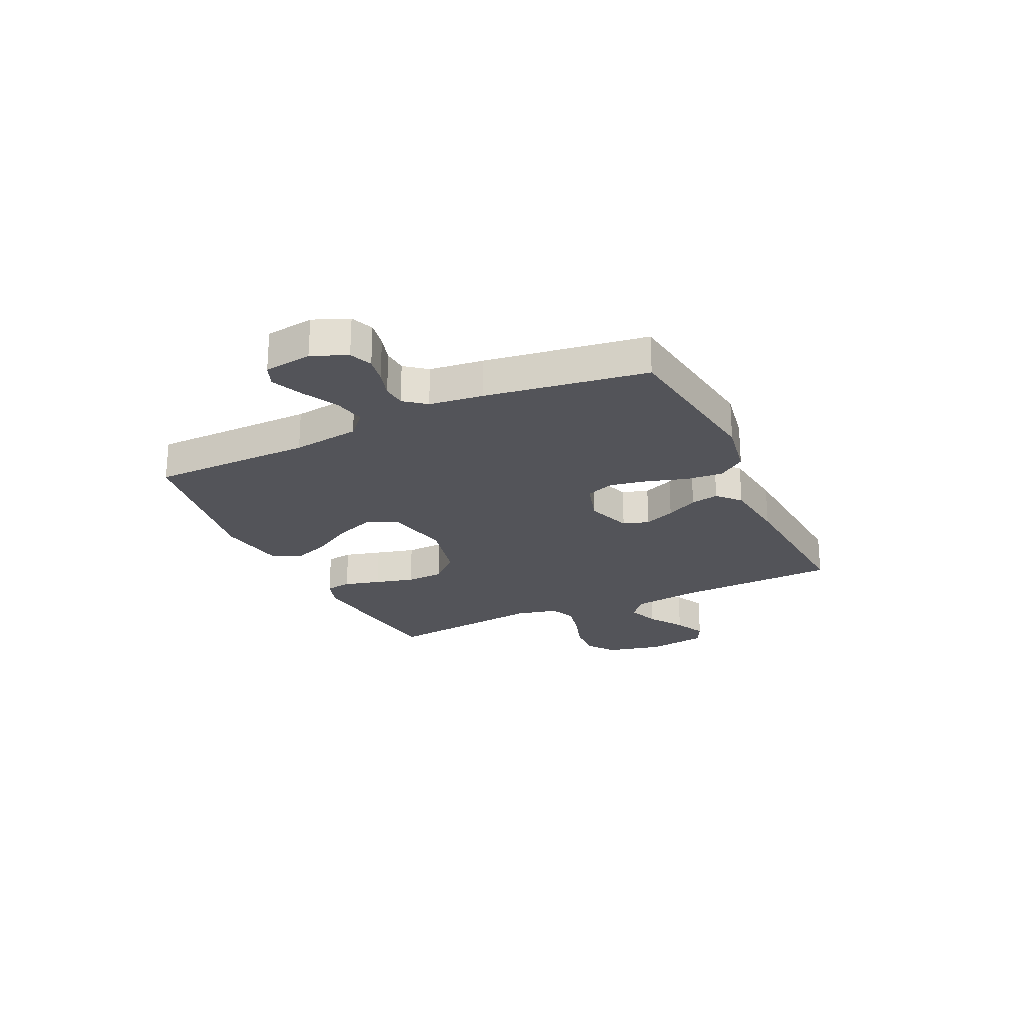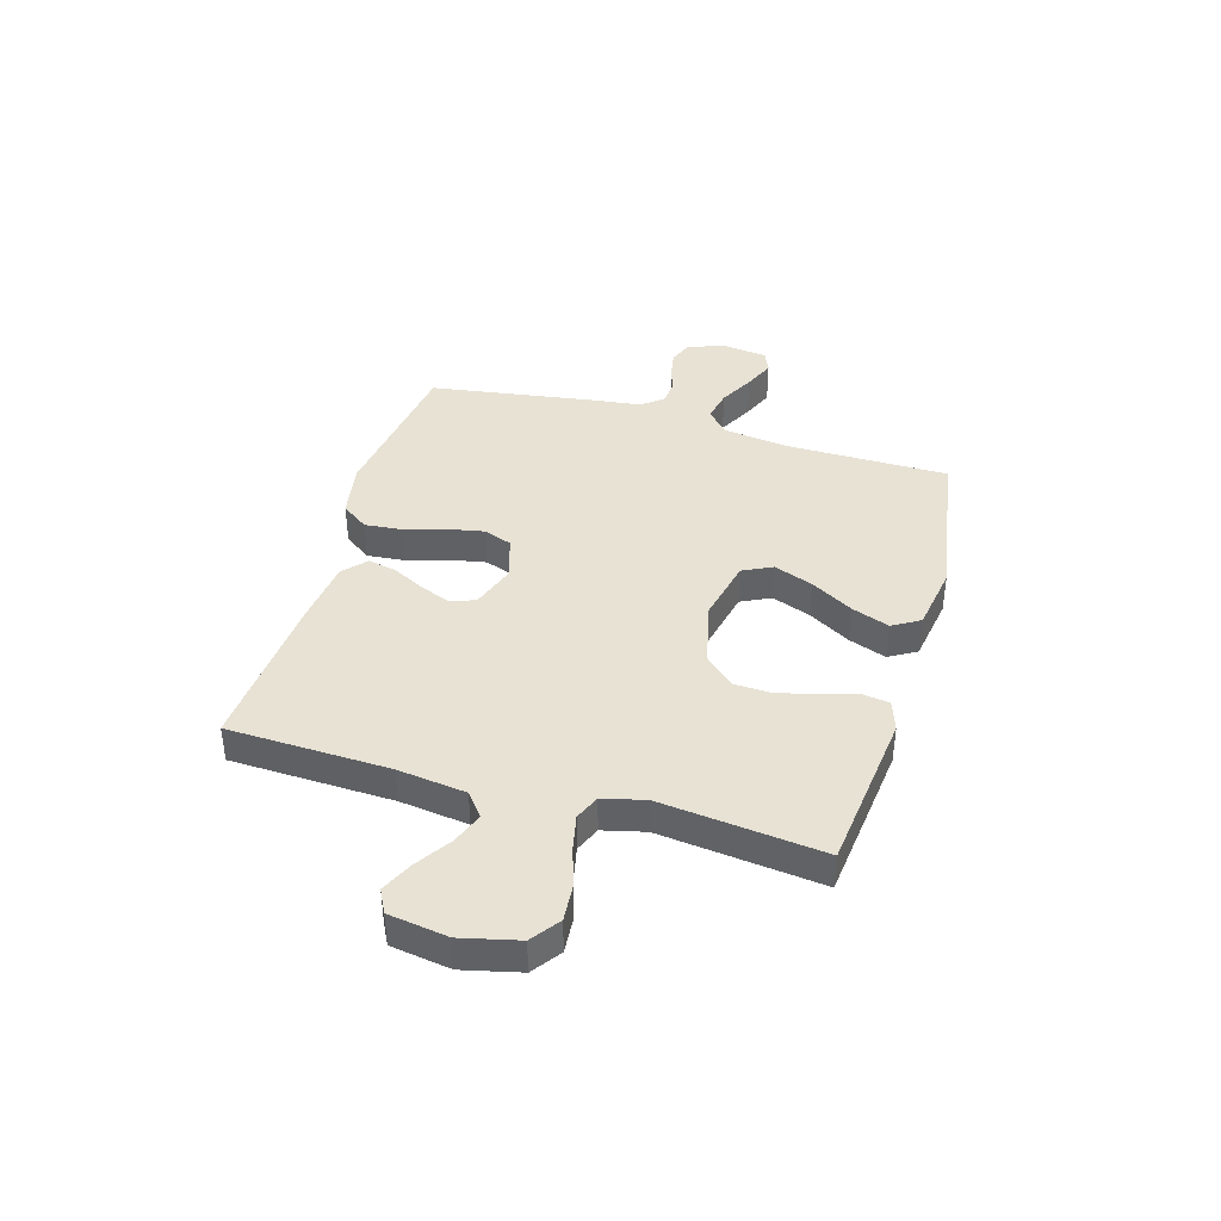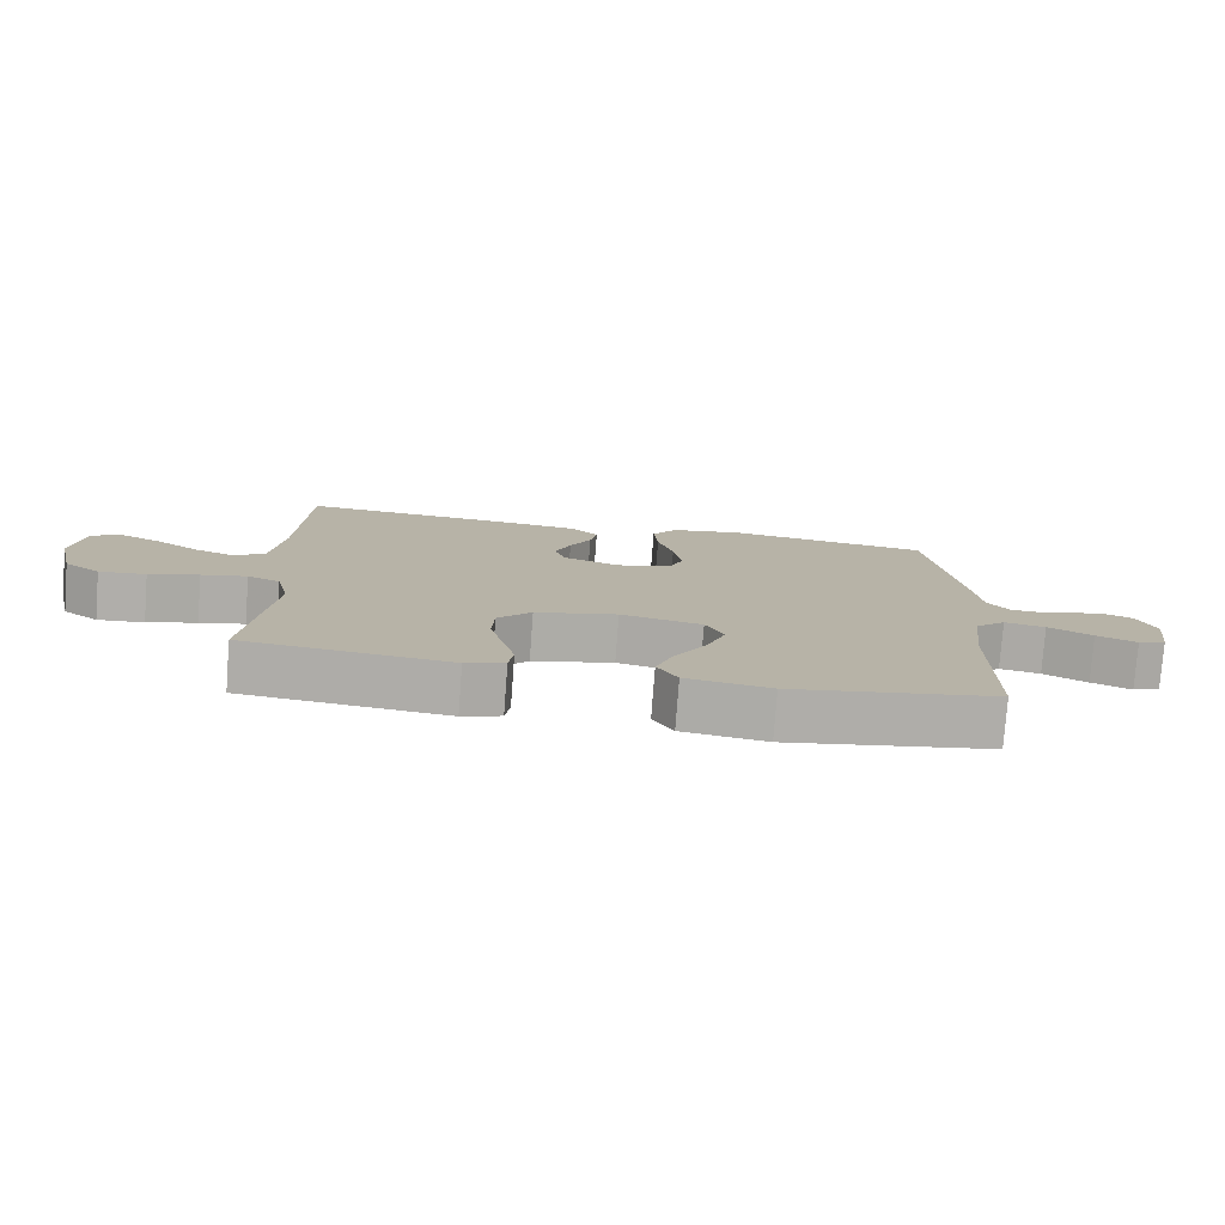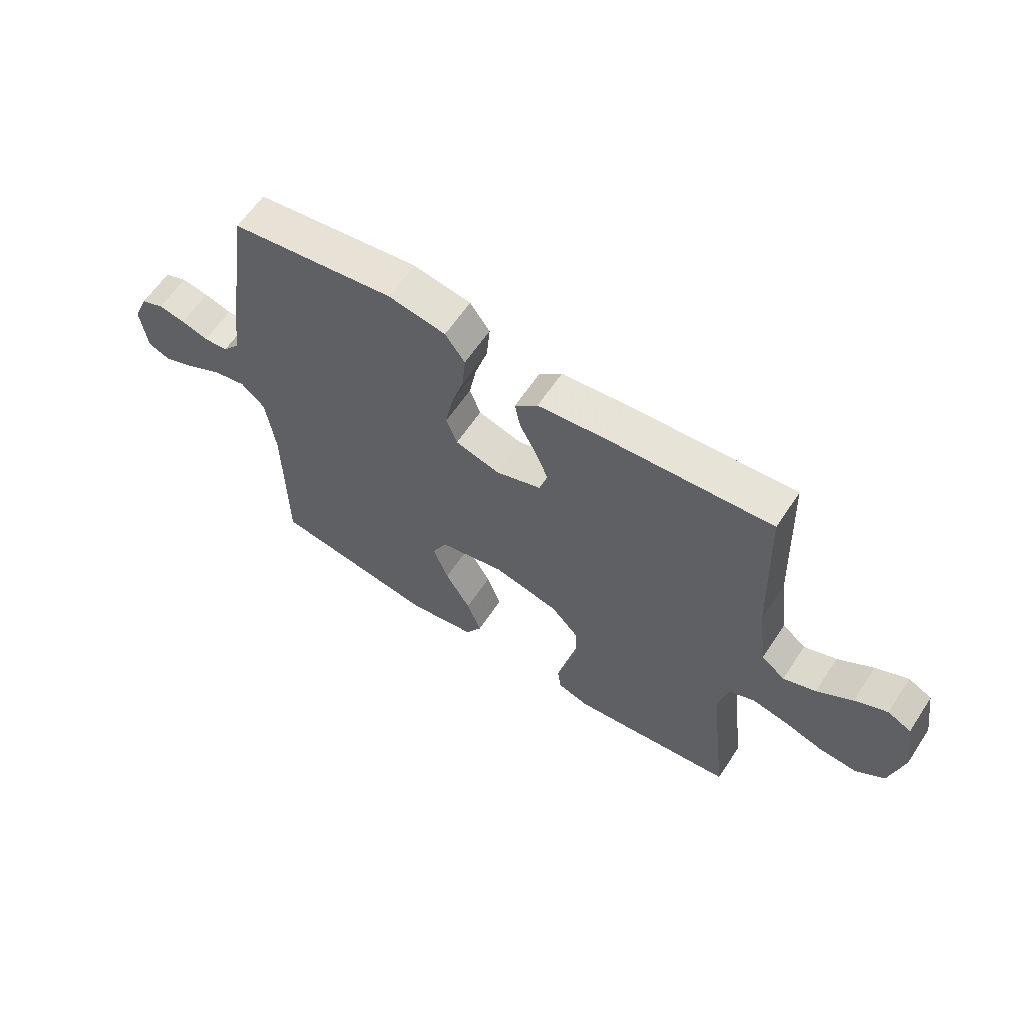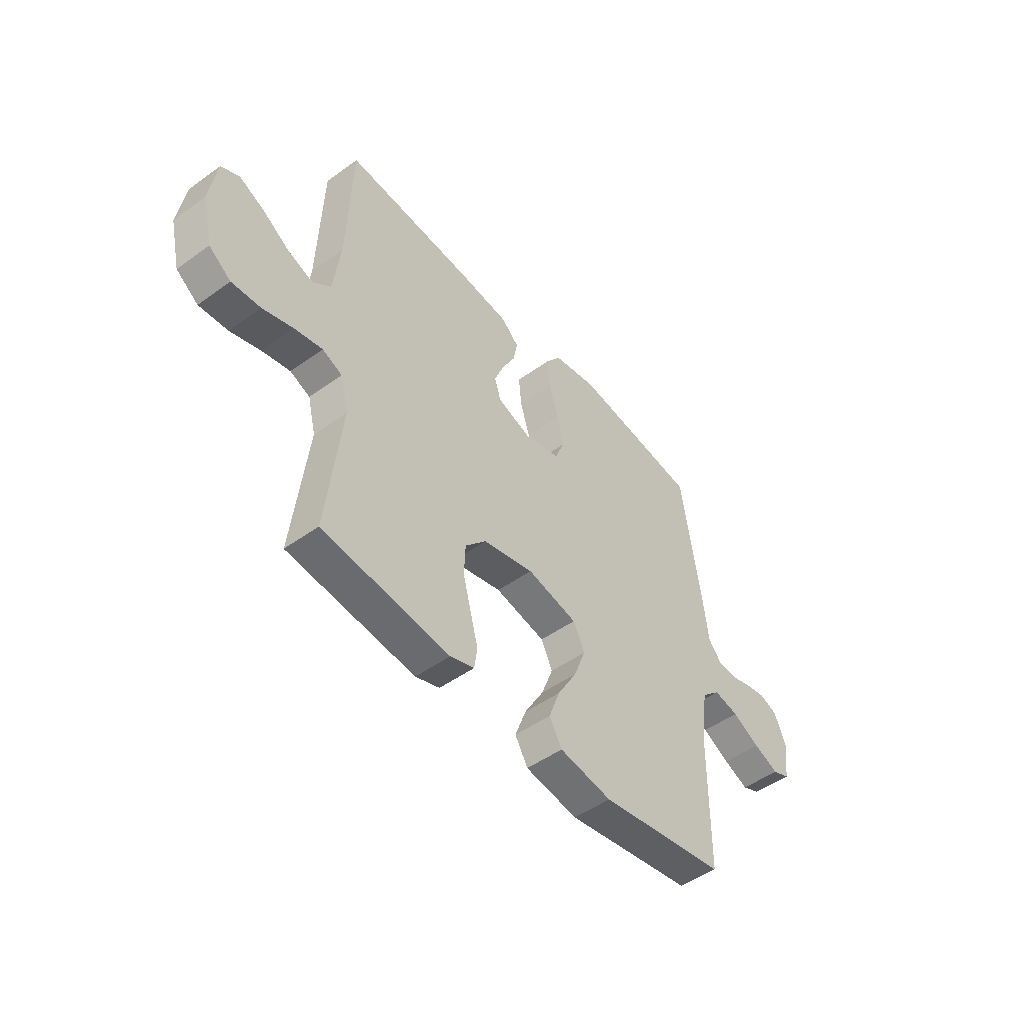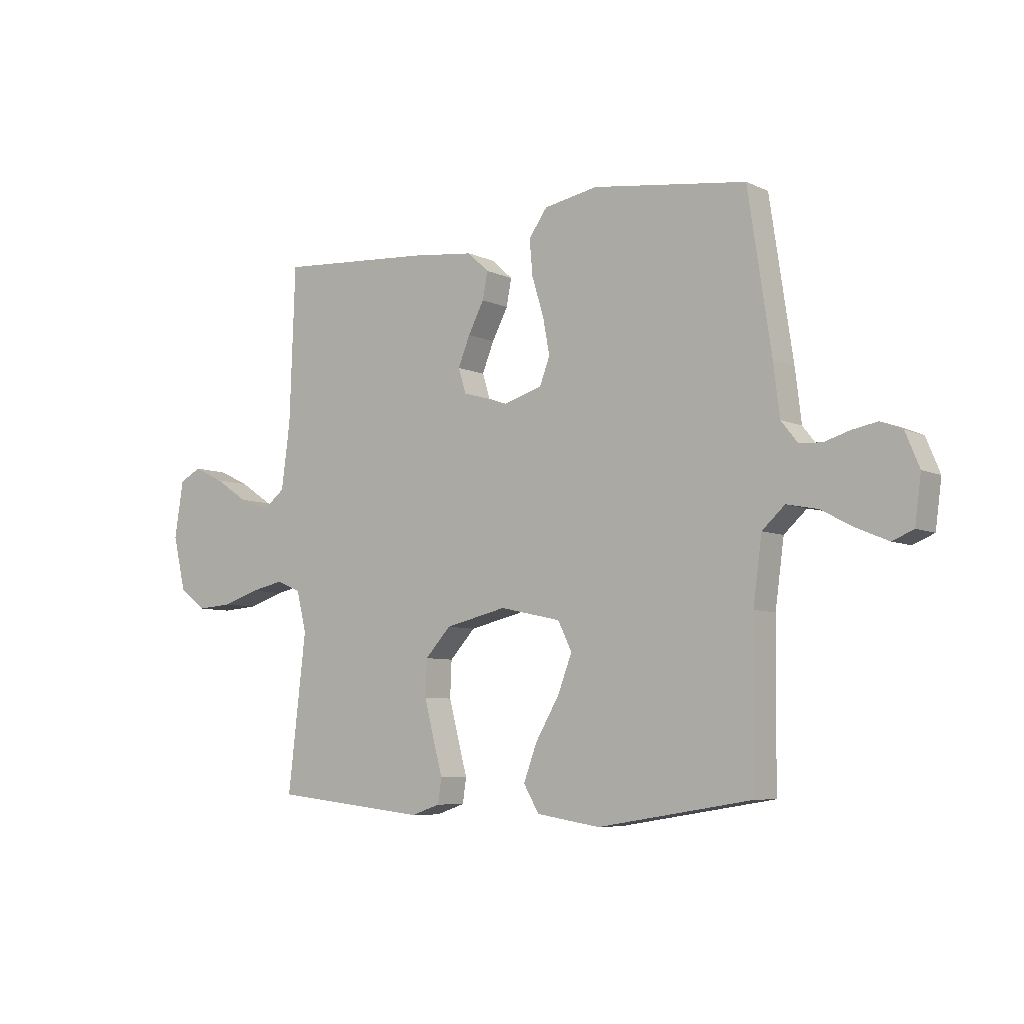
<metadata>
{"format":"obj","ext":"obj","renderer":"f3d","projection":"perspective","resolution":1024,"background":"white","views":[{"elev":-23.7,"azim":-64.7,"up":"+Y"},{"elev":40.0,"azim":106.2,"up":"+Y"},{"elev":-77.8,"azim":175.7,"up":"+Z"},{"elev":61.3,"azim":33.4,"up":"+Z"},{"elev":-48.8,"azim":128.8,"up":"+Z"},{"elev":-6.7,"azim":-142.8,"up":"+Z"}]}
</metadata>
<code>
v -0.5 0.07 -0.5
v -0.503 0.07 -0.2
v -0.52 0.07 -0.075
v -0.564 0.07 -0.035
v -0.624 0.07 -0.047
v -0.689 0.07 -0.081
v -0.748 0.07 -0.106
v -0.789 0.07 -0.089
v -0.801 0.07 0
v -0.774 0.07 0.065
v -0.732 0.07 0.082
v -0.683 0.07 0.073
v -0.633 0.07 0.058
v -0.589 0.07 0.061
v -0.557 0.07 0.101
v -0.545 0.07 0.2
v -0.5 0.07 0.5
v -0.2 0.07 0.541
v -0.095 0.07 0.522
v -0.059 0.07 0.472
v -0.065 0.07 0.403
v -0.088 0.07 0.328
v -0.101 0.07 0.258
v -0.081 0.07 0.206
v 0 0.07 0.182
v 0.084 0.07 0.211
v 0.099 0.07 0.259
v 0.076 0.07 0.316
v 0.045 0.07 0.375
v 0.035 0.07 0.427
v 0.077 0.07 0.465
v 0.2 0.07 0.479
v 0.5 0.07 0.5
v 0.511 0.07 0.2
v 0.528 0.07 0.073
v 0.571 0.07 0.039
v 0.63 0.07 0.061
v 0.695 0.07 0.104
v 0.754 0.07 0.132
v 0.797 0.07 0.11
v 0.814 0.07 0
v 0.789 0.07 -0.106
v 0.737 0.07 -0.144
v 0.669 0.07 -0.139
v 0.597 0.07 -0.116
v 0.531 0.07 -0.102
v 0.484 0.07 -0.122
v 0.465 0.07 -0.2
v 0.5 0.07 -0.5
v 0.2 0.07 -0.534
v 0.143 0.07 -0.515
v 0.136 0.07 -0.467
v 0.154 0.07 -0.4
v 0.173 0.07 -0.327
v 0.17 0.07 -0.257
v 0.12 0.07 -0.203
v 0 0.07 -0.175
v -0.119 0.07 -0.201
v -0.146 0.07 -0.256
v -0.118 0.07 -0.329
v -0.072 0.07 -0.407
v -0.046 0.07 -0.477
v -0.076 0.07 -0.528
v -0.2 0.07 -0.548
v -0.5 0 -0.5
v -0.503 0 -0.2
v -0.52 0 -0.075
v -0.564 0 -0.035
v -0.624 0 -0.047
v -0.689 0 -0.081
v -0.748 0 -0.106
v -0.789 0 -0.089
v -0.801 0 0
v -0.774 0 0.065
v -0.732 0 0.082
v -0.683 0 0.073
v -0.633 0 0.058
v -0.589 0 0.061
v -0.557 0 0.101
v -0.545 0 0.2
v -0.5 0 0.5
v -0.2 0 0.541
v -0.095 0 0.522
v -0.059 0 0.472
v -0.065 0 0.403
v -0.088 0 0.328
v -0.101 0 0.258
v -0.081 0 0.206
v 0 0 0.182
v 0.084 0 0.211
v 0.099 0 0.259
v 0.076 0 0.316
v 0.045 0 0.375
v 0.035 0 0.427
v 0.077 0 0.465
v 0.2 0 0.479
v 0.5 0 0.5
v 0.511 0 0.2
v 0.528 0 0.073
v 0.571 0 0.039
v 0.63 0 0.061
v 0.695 0 0.104
v 0.754 0 0.132
v 0.797 0 0.11
v 0.814 0 0
v 0.789 0 -0.106
v 0.737 0 -0.144
v 0.669 0 -0.139
v 0.597 0 -0.116
v 0.531 0 -0.102
v 0.484 0 -0.122
v 0.465 0 -0.2
v 0.5 0 -0.5
v 0.2 0 -0.534
v 0.143 0 -0.515
v 0.136 0 -0.467
v 0.154 0 -0.4
v 0.173 0 -0.327
v 0.17 0 -0.257
v 0.12 0 -0.203
v 0 0 -0.175
v -0.119 0 -0.201
v -0.146 0 -0.256
v -0.118 0 -0.329
v -0.072 0 -0.407
v -0.046 0 -0.477
v -0.076 0 -0.528
v -0.2 0 -0.548
f 64 1 2
f 63 64 2
f 62 63 2
f 61 62 2
f 60 61 2
f 59 60 2 3
f 58 59 3 4
f 57 58 4
f 56 57 4
f 51 52 53
f 50 51 53
f 49 50 53
f 48 49 53
f 47 48 53 54
f 43 44 45
f 42 43 45
f 41 42 45
f 40 41 45
f 39 40 45
f 38 39 45
f 37 38 45
f 36 37 45 46
f 35 36 46 47
f 32 33 34
f 31 32 34
f 30 31 34
f 29 30 34
f 28 29 34
f 34 35 47
f 28 34 47
f 27 28 47
f 20 21 22
f 19 20 22
f 18 19 22
f 17 18 22
f 16 17 22
f 15 16 22
f 14 15 22 23
f 11 12 13
f 10 11 13
f 9 10 13
f 8 9 13
f 7 8 13
f 6 7 13
f 5 6 13
f 4 5 13 14
f 56 4 14
f 47 54 55
f 47 55 56
f 27 47 56
f 26 27 56
f 25 26 56
f 24 25 56 14
f 14 23 24
f 66 65 128
f 66 128 127
f 66 127 126
f 66 126 125
f 66 125 124
f 67 66 124 123
f 68 67 123 122
f 68 122 121
f 68 121 120
f 117 116 115
f 117 115 114
f 117 114 113
f 117 113 112
f 118 117 112 111
f 109 108 107
f 109 107 106
f 109 106 105
f 109 105 104
f 109 104 103
f 109 103 102
f 109 102 101
f 110 109 101 100
f 111 110 100 99
f 98 97 96
f 98 96 95
f 98 95 94
f 98 94 93
f 98 93 92
f 111 99 98
f 111 98 92
f 111 92 91
f 86 85 84
f 86 84 83
f 86 83 82
f 86 82 81
f 86 81 80
f 86 80 79
f 87 86 79 78
f 77 76 75
f 77 75 74
f 77 74 73
f 77 73 72
f 77 72 71
f 77 71 70
f 77 70 69
f 78 77 69 68
f 78 68 120
f 119 118 111
f 120 119 111
f 120 111 91
f 120 91 90
f 120 90 89
f 78 120 89 88
f 88 87 78
f 1 65 66 2
f 2 66 67 3
f 3 67 68 4
f 4 68 69 5
f 5 69 70 6
f 6 70 71 7
f 7 71 72 8
f 8 72 73 9
f 9 73 74 10
f 10 74 75 11
f 11 75 76 12
f 12 76 77 13
f 13 77 78 14
f 14 78 79 15
f 15 79 80 16
f 16 80 81 17
f 17 81 82 18
f 18 82 83 19
f 19 83 84 20
f 20 84 85 21
f 21 85 86 22
f 22 86 87 23
f 23 87 88 24
f 24 88 89 25
f 25 89 90 26
f 26 90 91 27
f 27 91 92 28
f 28 92 93 29
f 29 93 94 30
f 30 94 95 31
f 31 95 96 32
f 32 96 97 33
f 33 97 98 34
f 34 98 99 35
f 35 99 100 36
f 36 100 101 37
f 37 101 102 38
f 38 102 103 39
f 39 103 104 40
f 40 104 105 41
f 41 105 106 42
f 42 106 107 43
f 43 107 108 44
f 44 108 109 45
f 45 109 110 46
f 46 110 111 47
f 47 111 112 48
f 48 112 113 49
f 49 113 114 50
f 50 114 115 51
f 51 115 116 52
f 52 116 117 53
f 53 117 118 54
f 54 118 119 55
f 55 119 120 56
f 56 120 121 57
f 57 121 122 58
f 58 122 123 59
f 59 123 124 60
f 60 124 125 61
f 61 125 126 62
f 62 126 127 63
f 63 127 128 64
f 64 128 65 1

</code>
